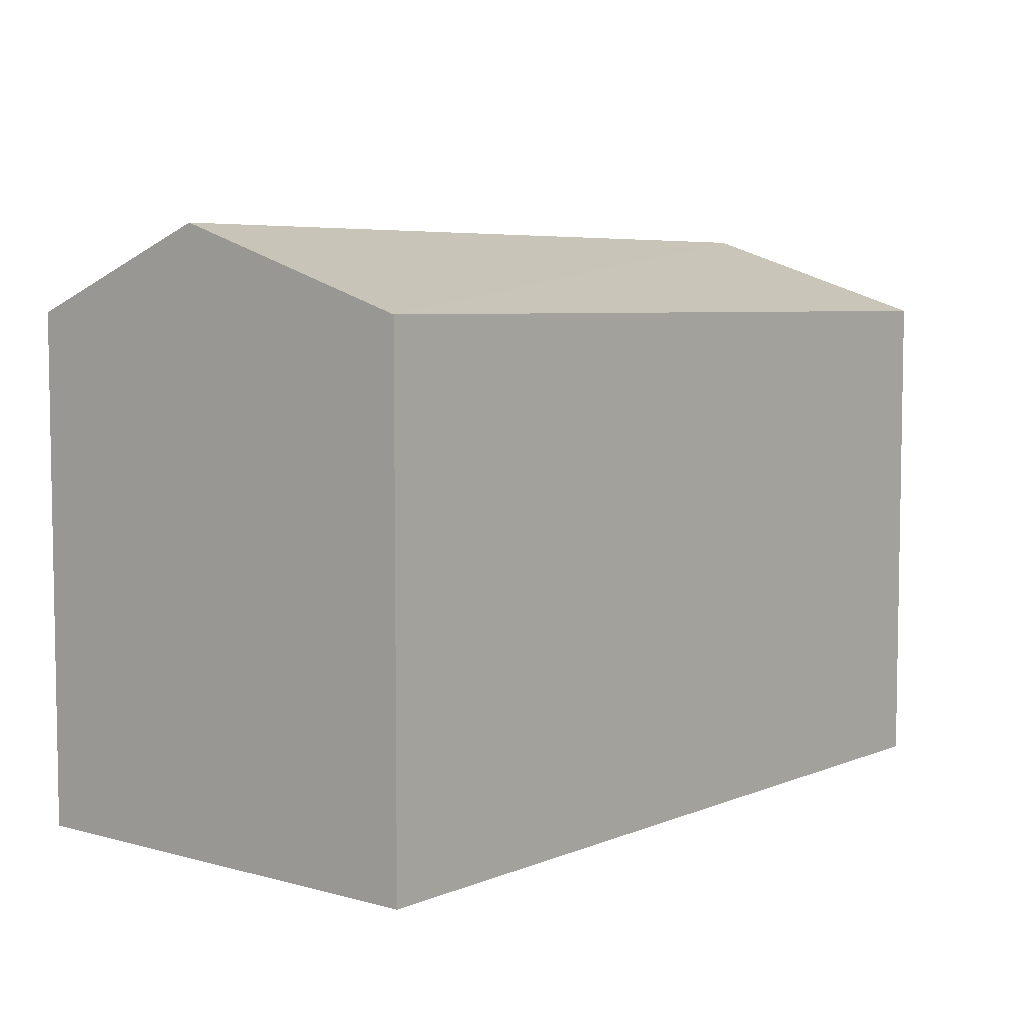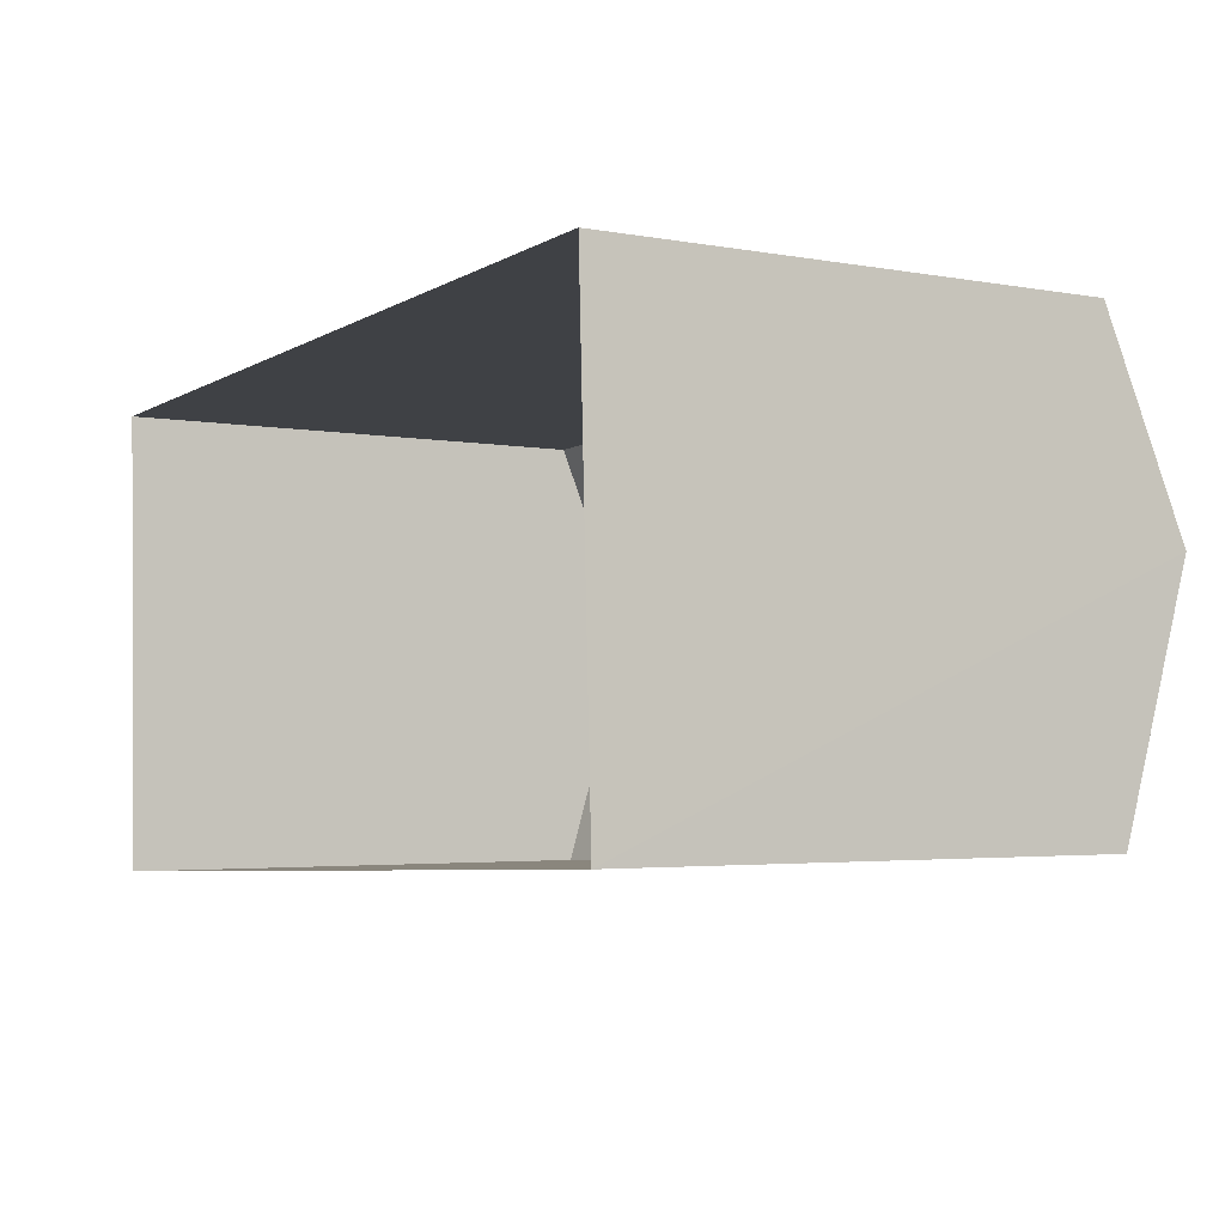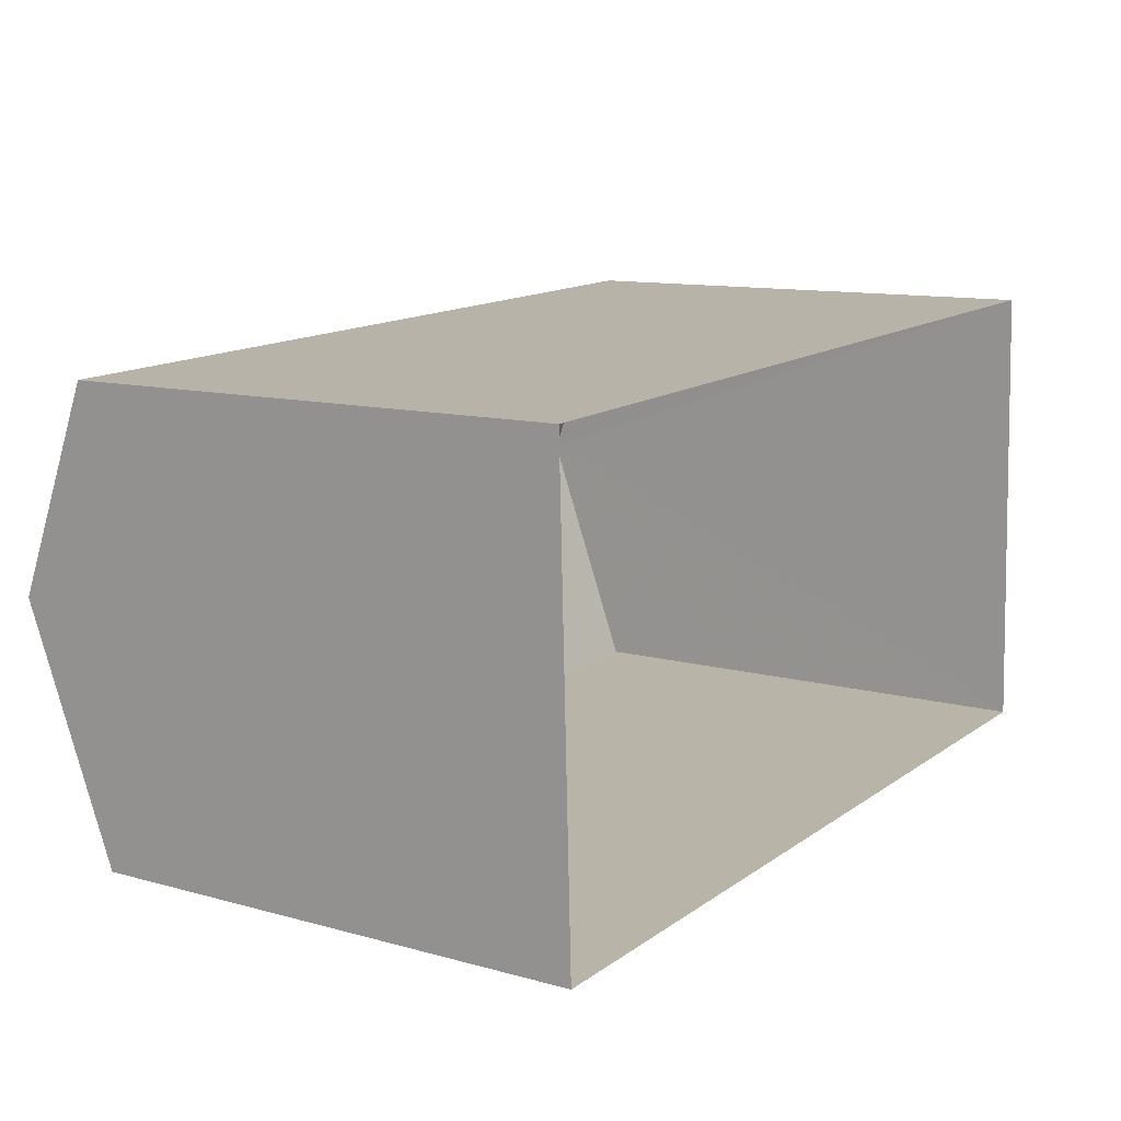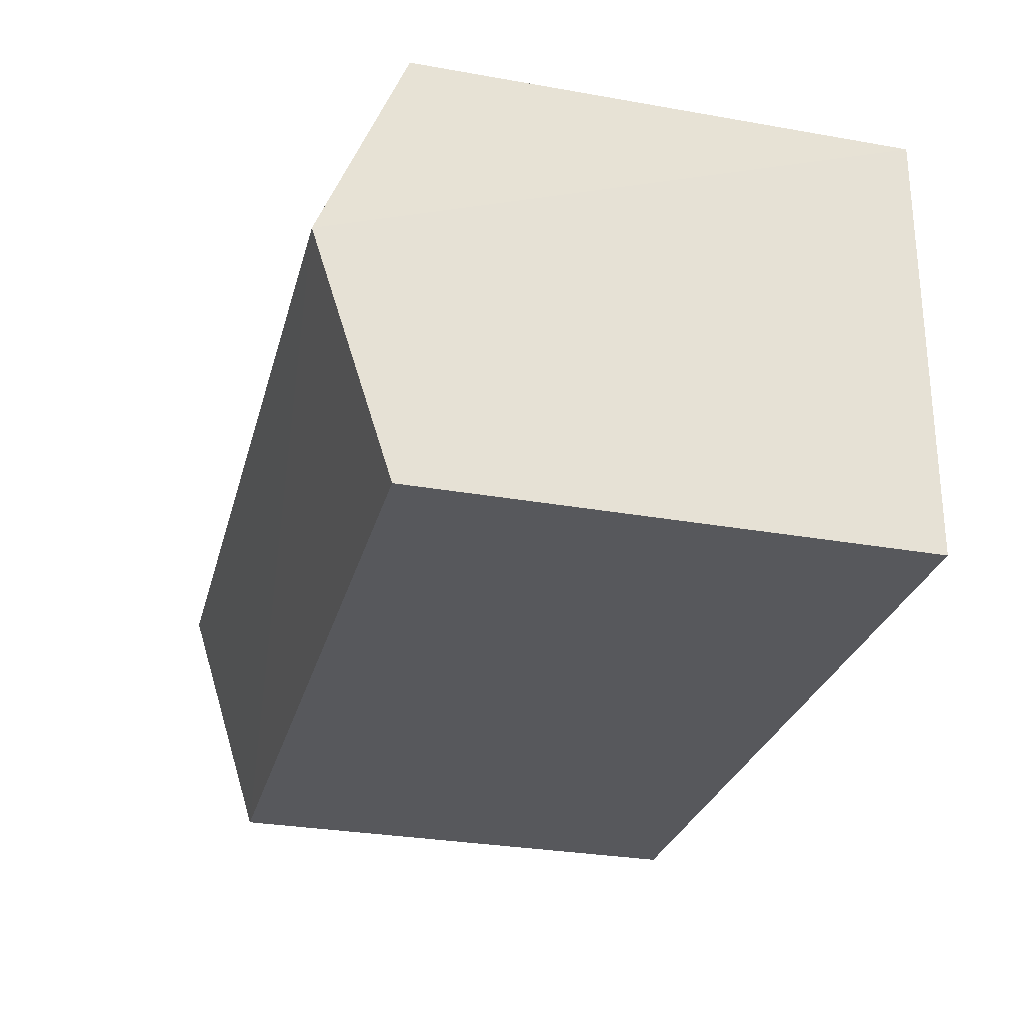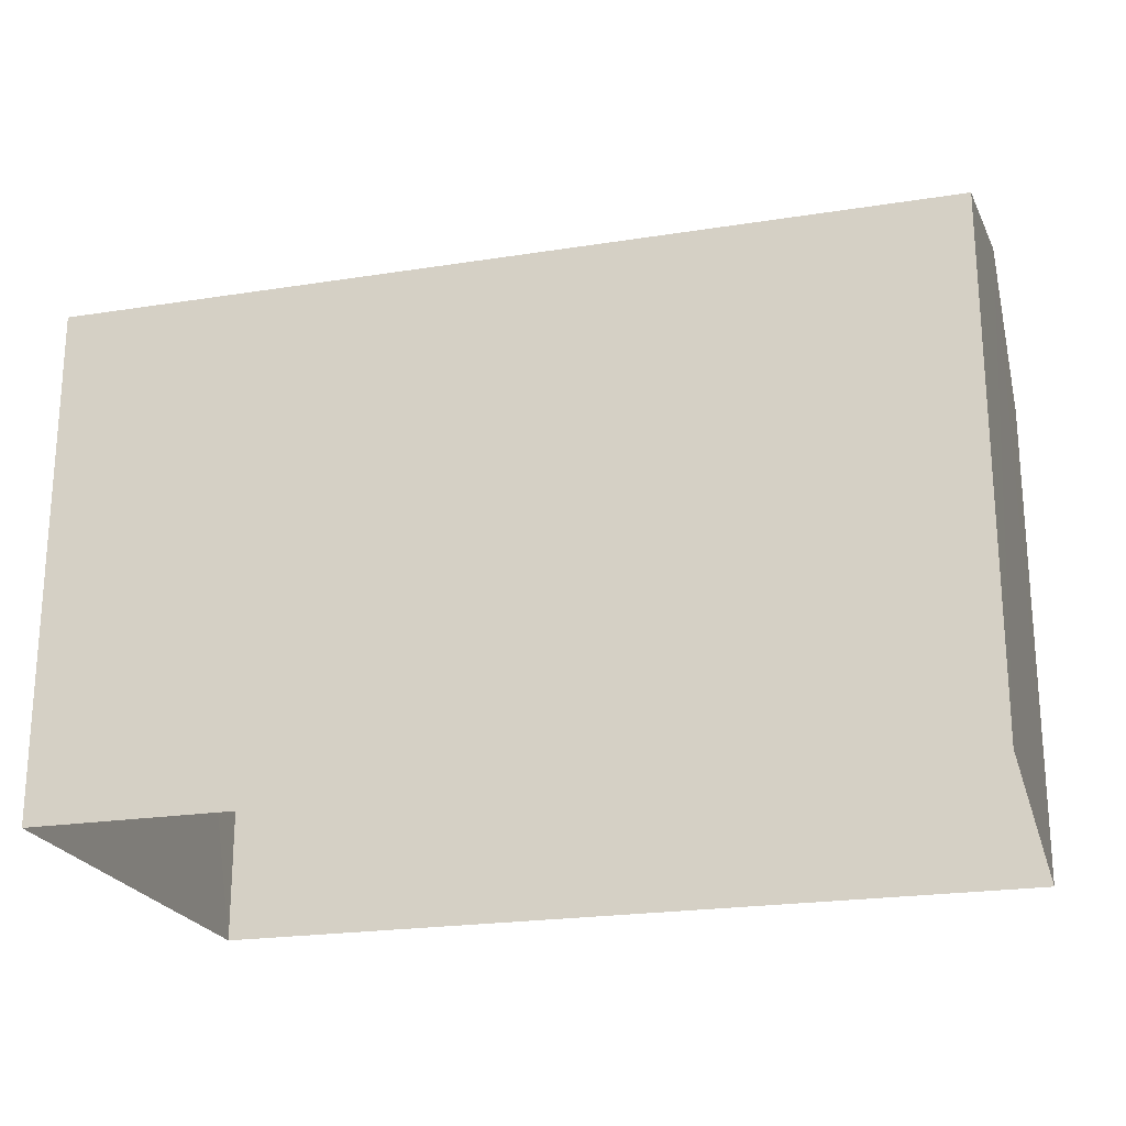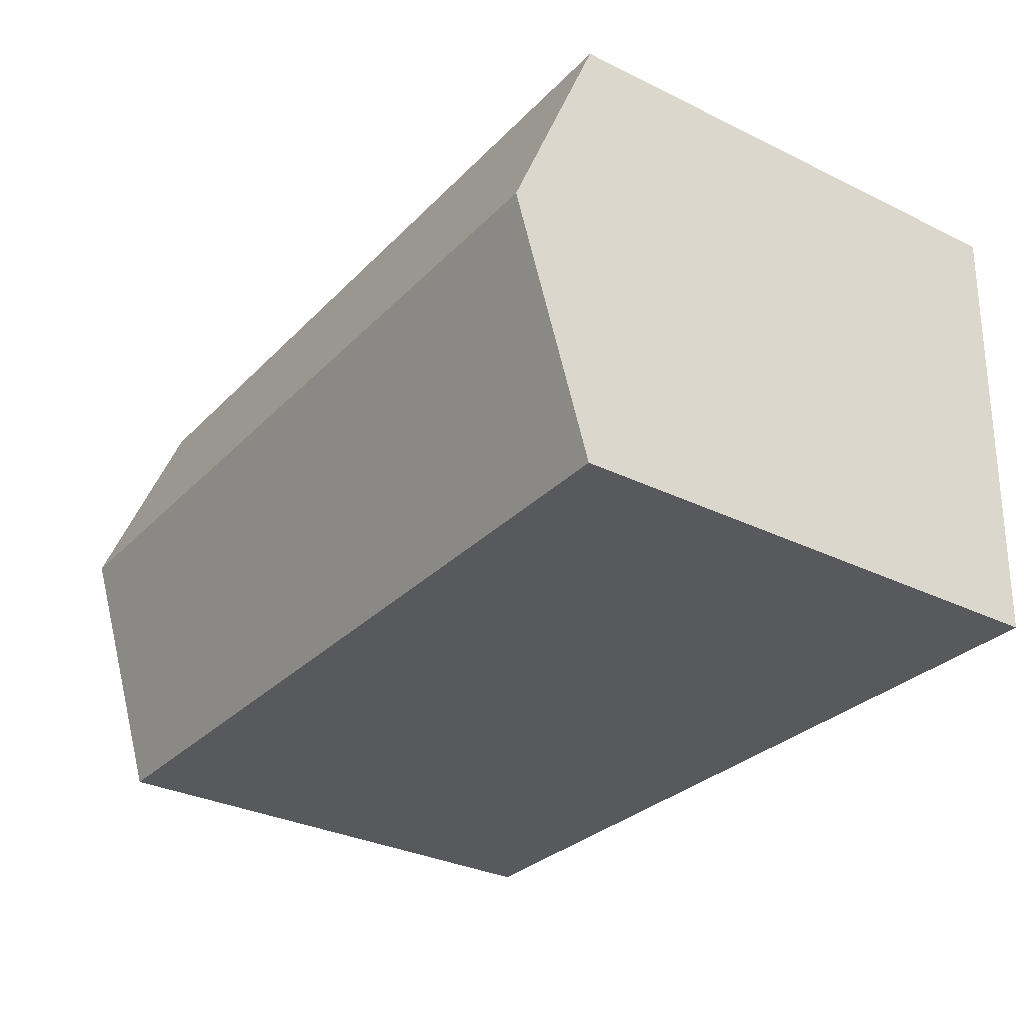
<metadata>
{"format":"obj","ext":"obj","renderer":"f3d","projection":"perspective","resolution":1024,"background":"white","views":[{"elev":5.7,"azim":-52.8,"up":"+Z"},{"elev":-3.4,"azim":-122.3,"up":"+Y"},{"elev":11.3,"azim":123.9,"up":"+Y"},{"elev":-30.6,"azim":75.7,"up":"+Y"},{"elev":-22.1,"azim":13.1,"up":"+Z"},{"elev":-32.0,"azim":55.5,"up":"+Y"}]}
</metadata>
<code>
v -3.717e+05 -1.035e+05 34.59
v -3.717e+05 -1.035e+05 34.59
v -3.717e+05 -1.035e+05 34.59
v -3.717e+05 -1.035e+05 34.59
v -3.717e+05 -1.035e+05 41.07
v -3.717e+05 -1.035e+05 41.07
v -3.717e+05 -1.035e+05 42.12
v -3.717e+05 -1.035e+05 42.11
v -3.717e+05 -1.035e+05 41.07
v -3.717e+05 -1.035e+05 41.07
f 1 2 3
f 4 1 3
f 5 6 7
f 8 5 7
f 7 9 8
f 7 10 9
f 9 2 8
f 2 1 8
f 1 5 8
f 6 4 7
f 4 3 7
f 3 10 7
f 10 3 2
f 9 10 2
f 6 1 4
f 6 5 1

</code>
